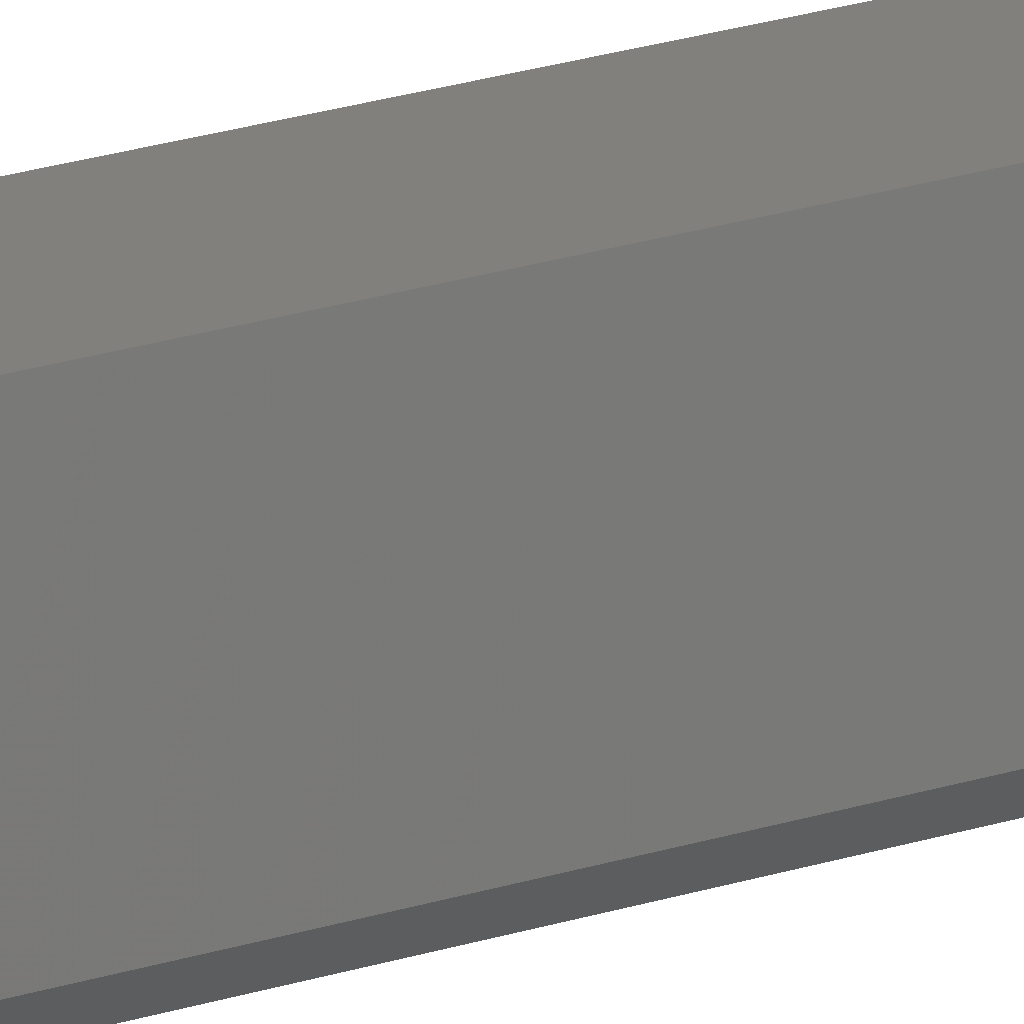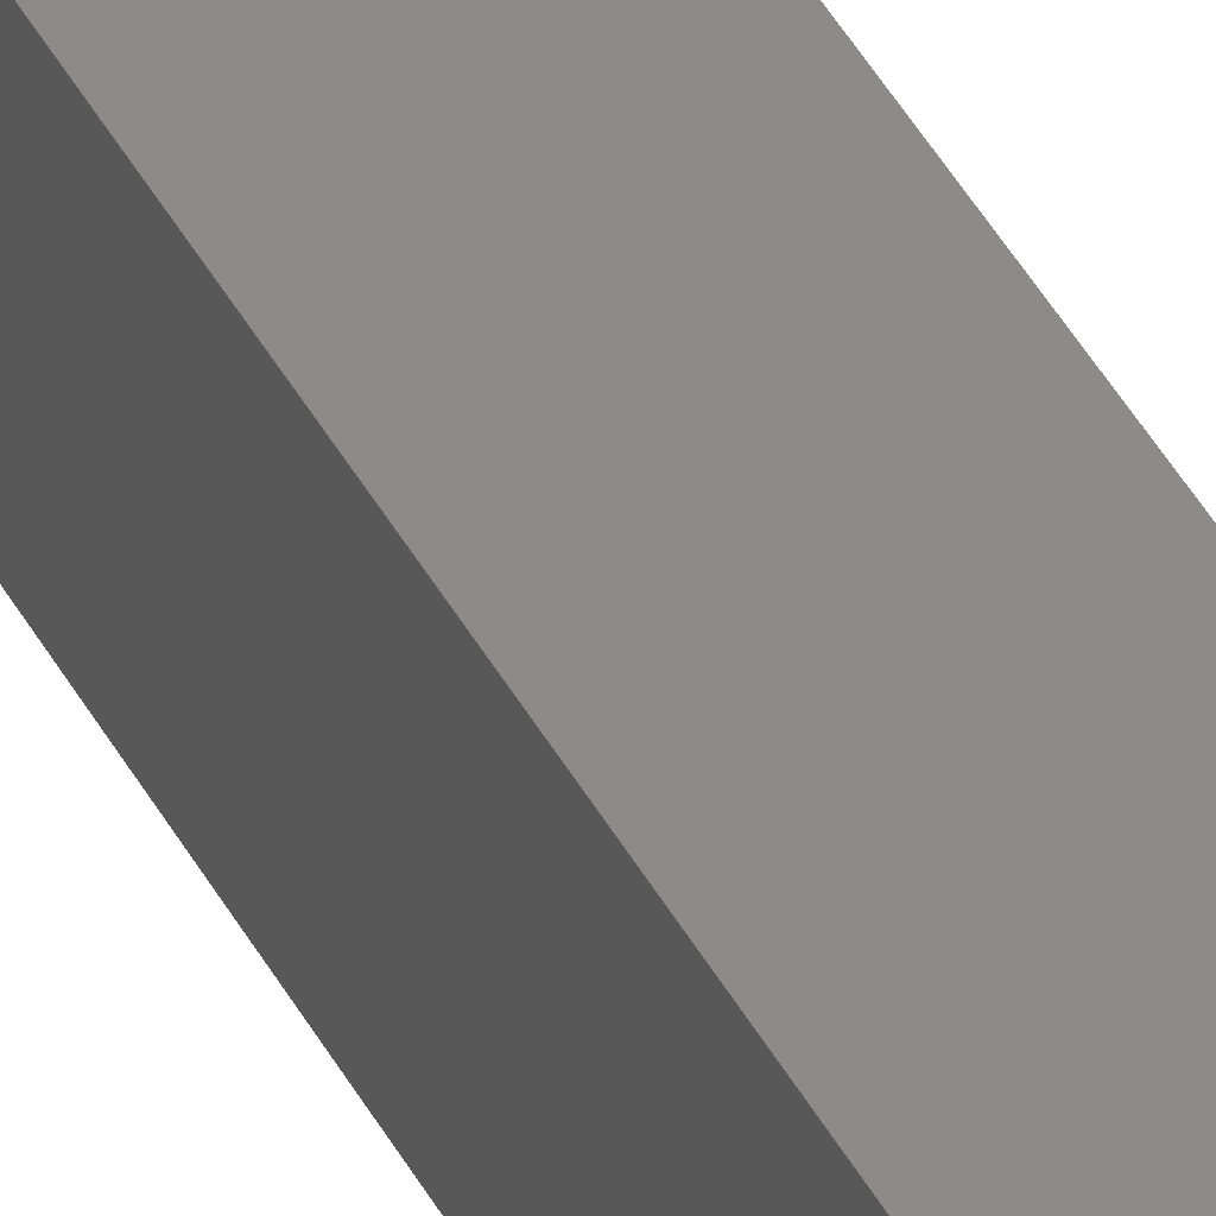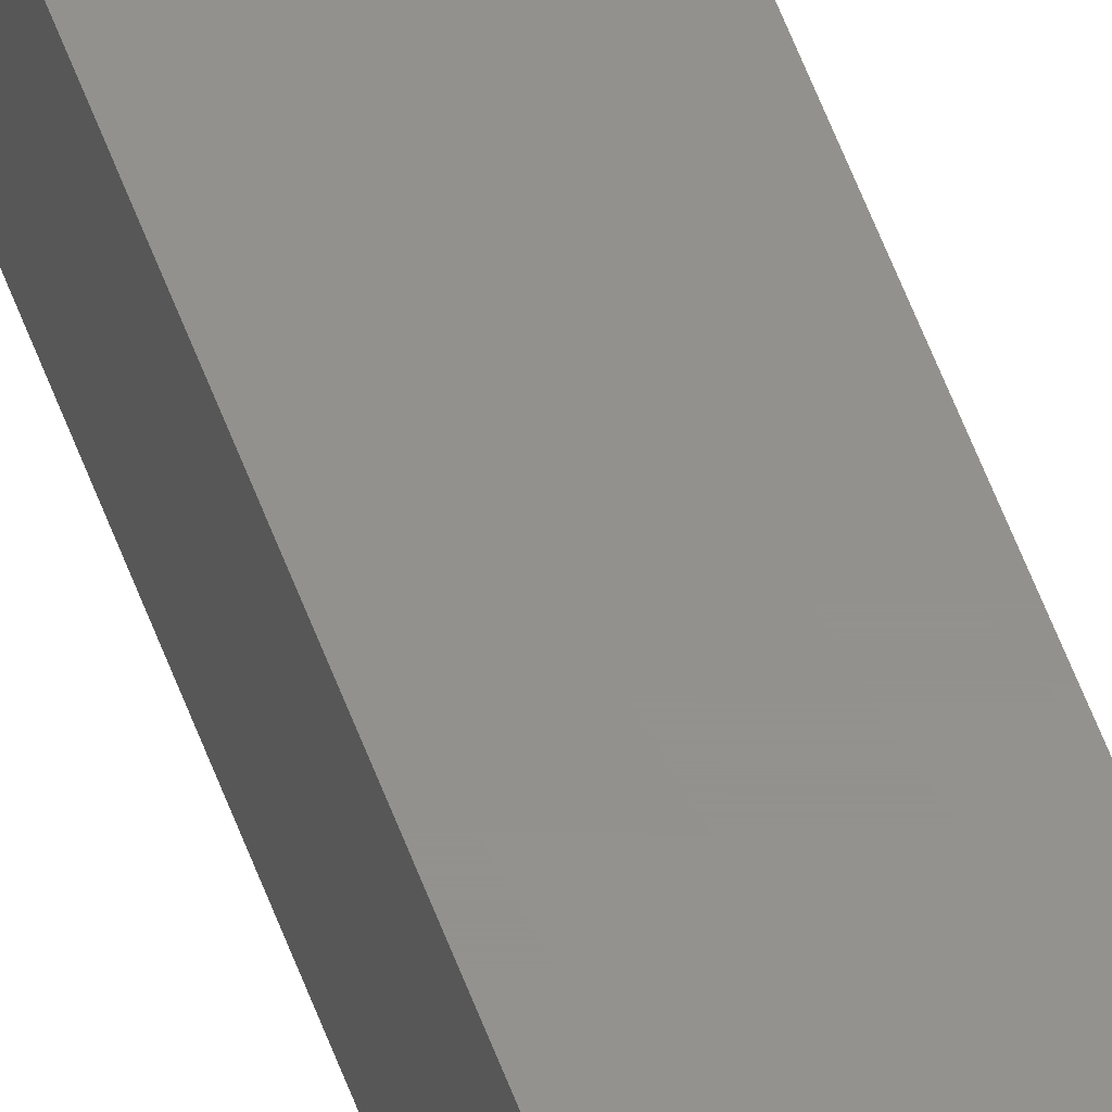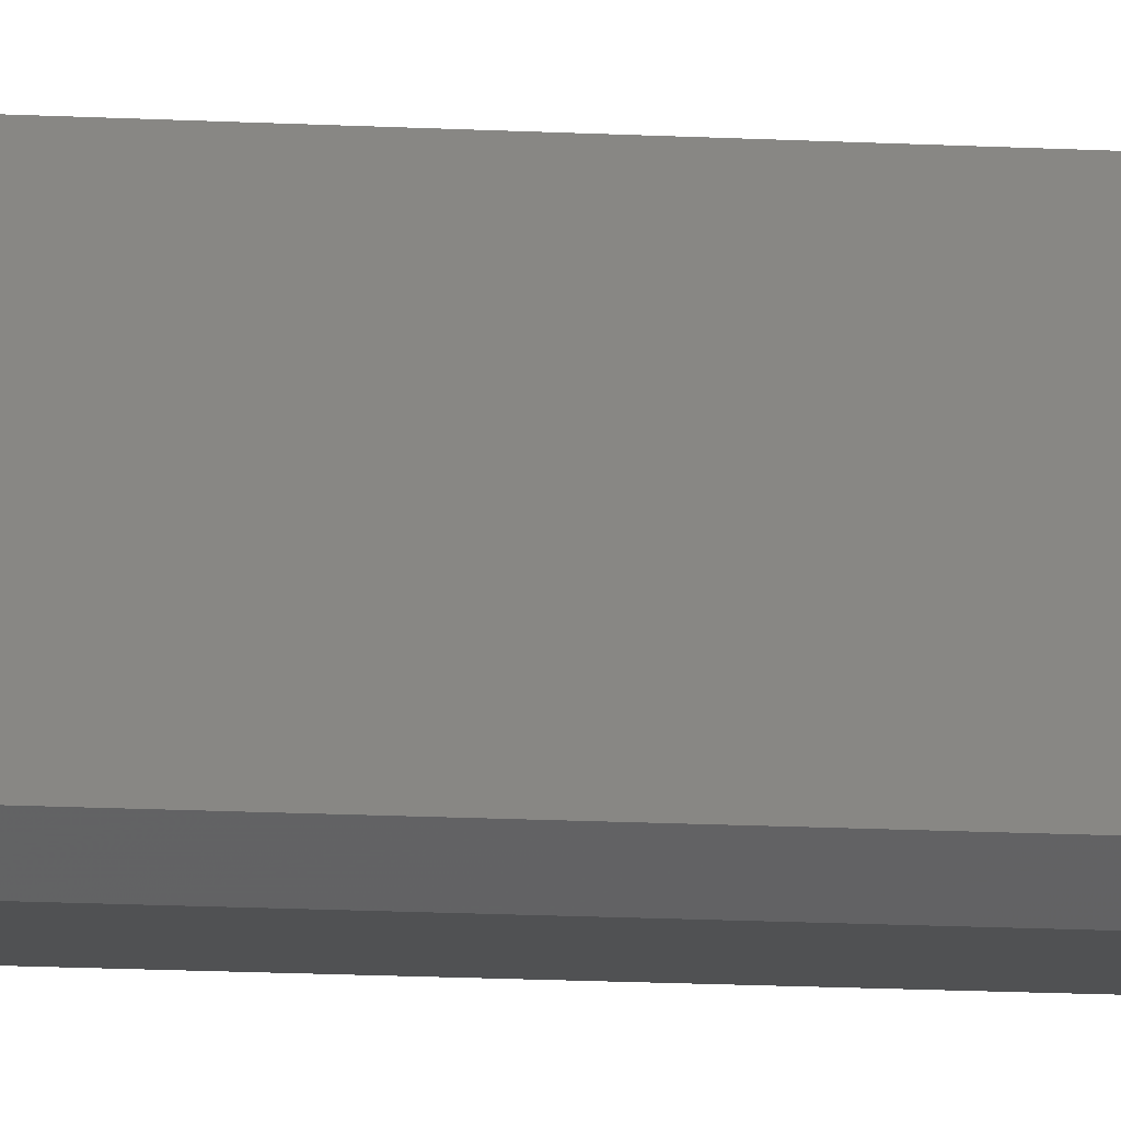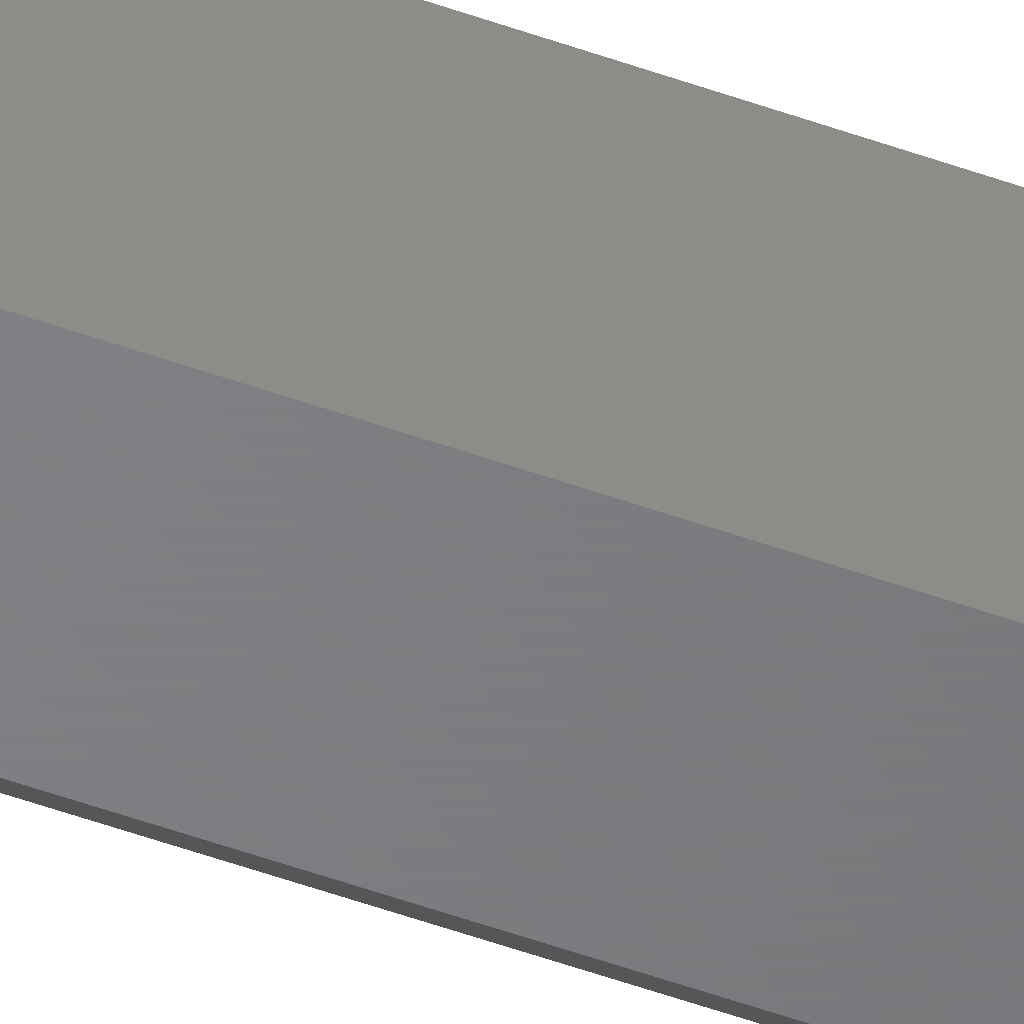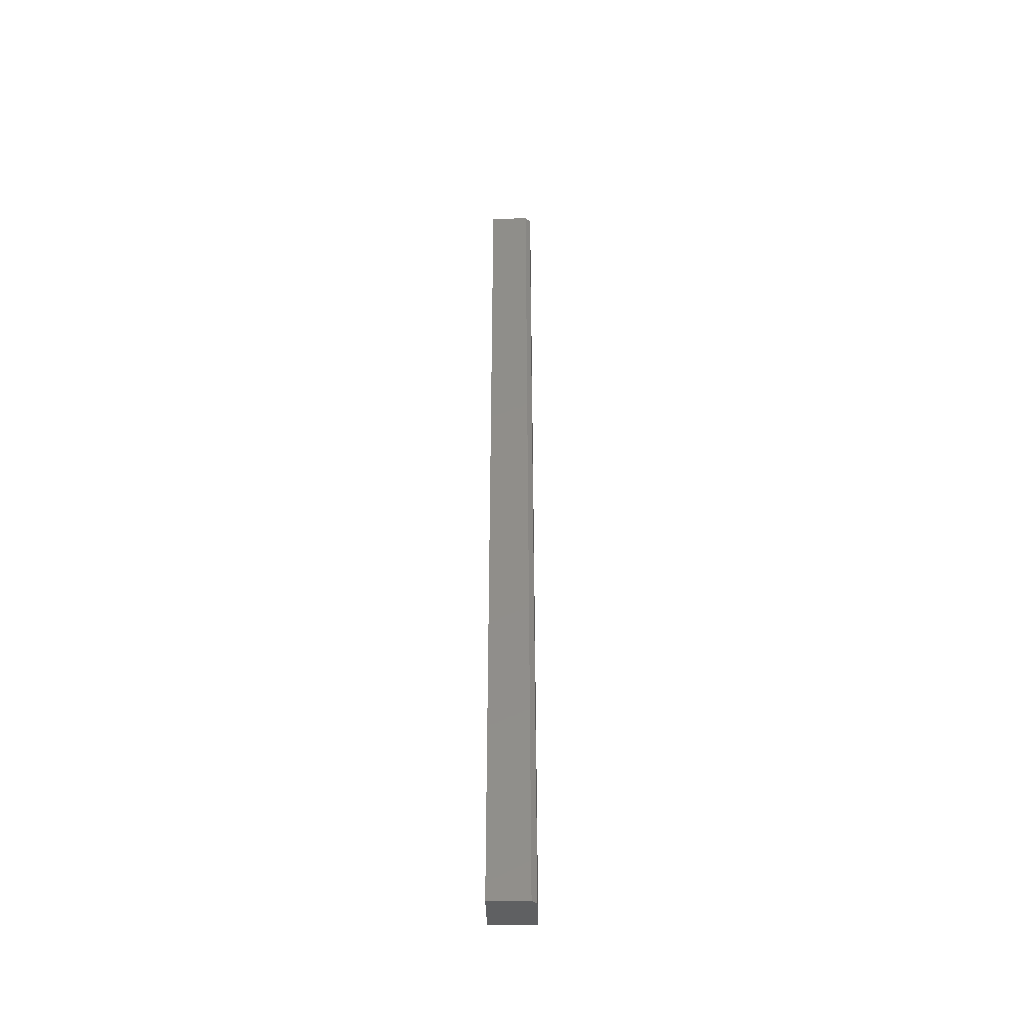
<metadata>
{"format":"stl","ext":"stl","renderer":"f3d","projection":"perspective","resolution":1024,"background":"white","views":[{"elev":14.0,"azim":-131.6,"up":"+Y"},{"elev":33.8,"azim":-22.0,"up":"+Y"},{"elev":55.1,"azim":-19.6,"up":"+Y"},{"elev":-6.6,"azim":-104.3,"up":"+Y"},{"elev":-51.3,"azim":68.5,"up":"+Y"},{"elev":-43.3,"azim":-88.2,"up":"+Z"}]}
</metadata>
<code>
# stl→obj: 12 verts, 20 faces
v -0.02344 -0.07031 -0.75
v 0.03191 -0.07031 -0.75
v -0.02344 -0.07031 0.75
v 0.03191 -0.07031 0.7422
v 0.0241 -0.07031 0.75
v 0.0241 1.7e-16 0.75
v -0.03125 1.665e-16 0.75
v -0.03125 -0.0625 0.75
v 0.03191 1.696e-16 0.7422
v 0.03191 3.944e-18 -0.75
v -0.03125 0 -0.75
v -0.03125 -0.0625 -0.75
f 1 2 3
f 3 2 4
f 3 4 5
f 6 7 5
f 5 7 8
f 5 8 3
f 6 9 7
f 7 9 10
f 7 10 11
f 2 10 4
f 4 10 9
f 9 6 4
f 4 6 5
f 8 7 12
f 12 7 11
f 11 10 12
f 12 10 2
f 12 2 1
f 3 8 1
f 1 8 12

</code>
